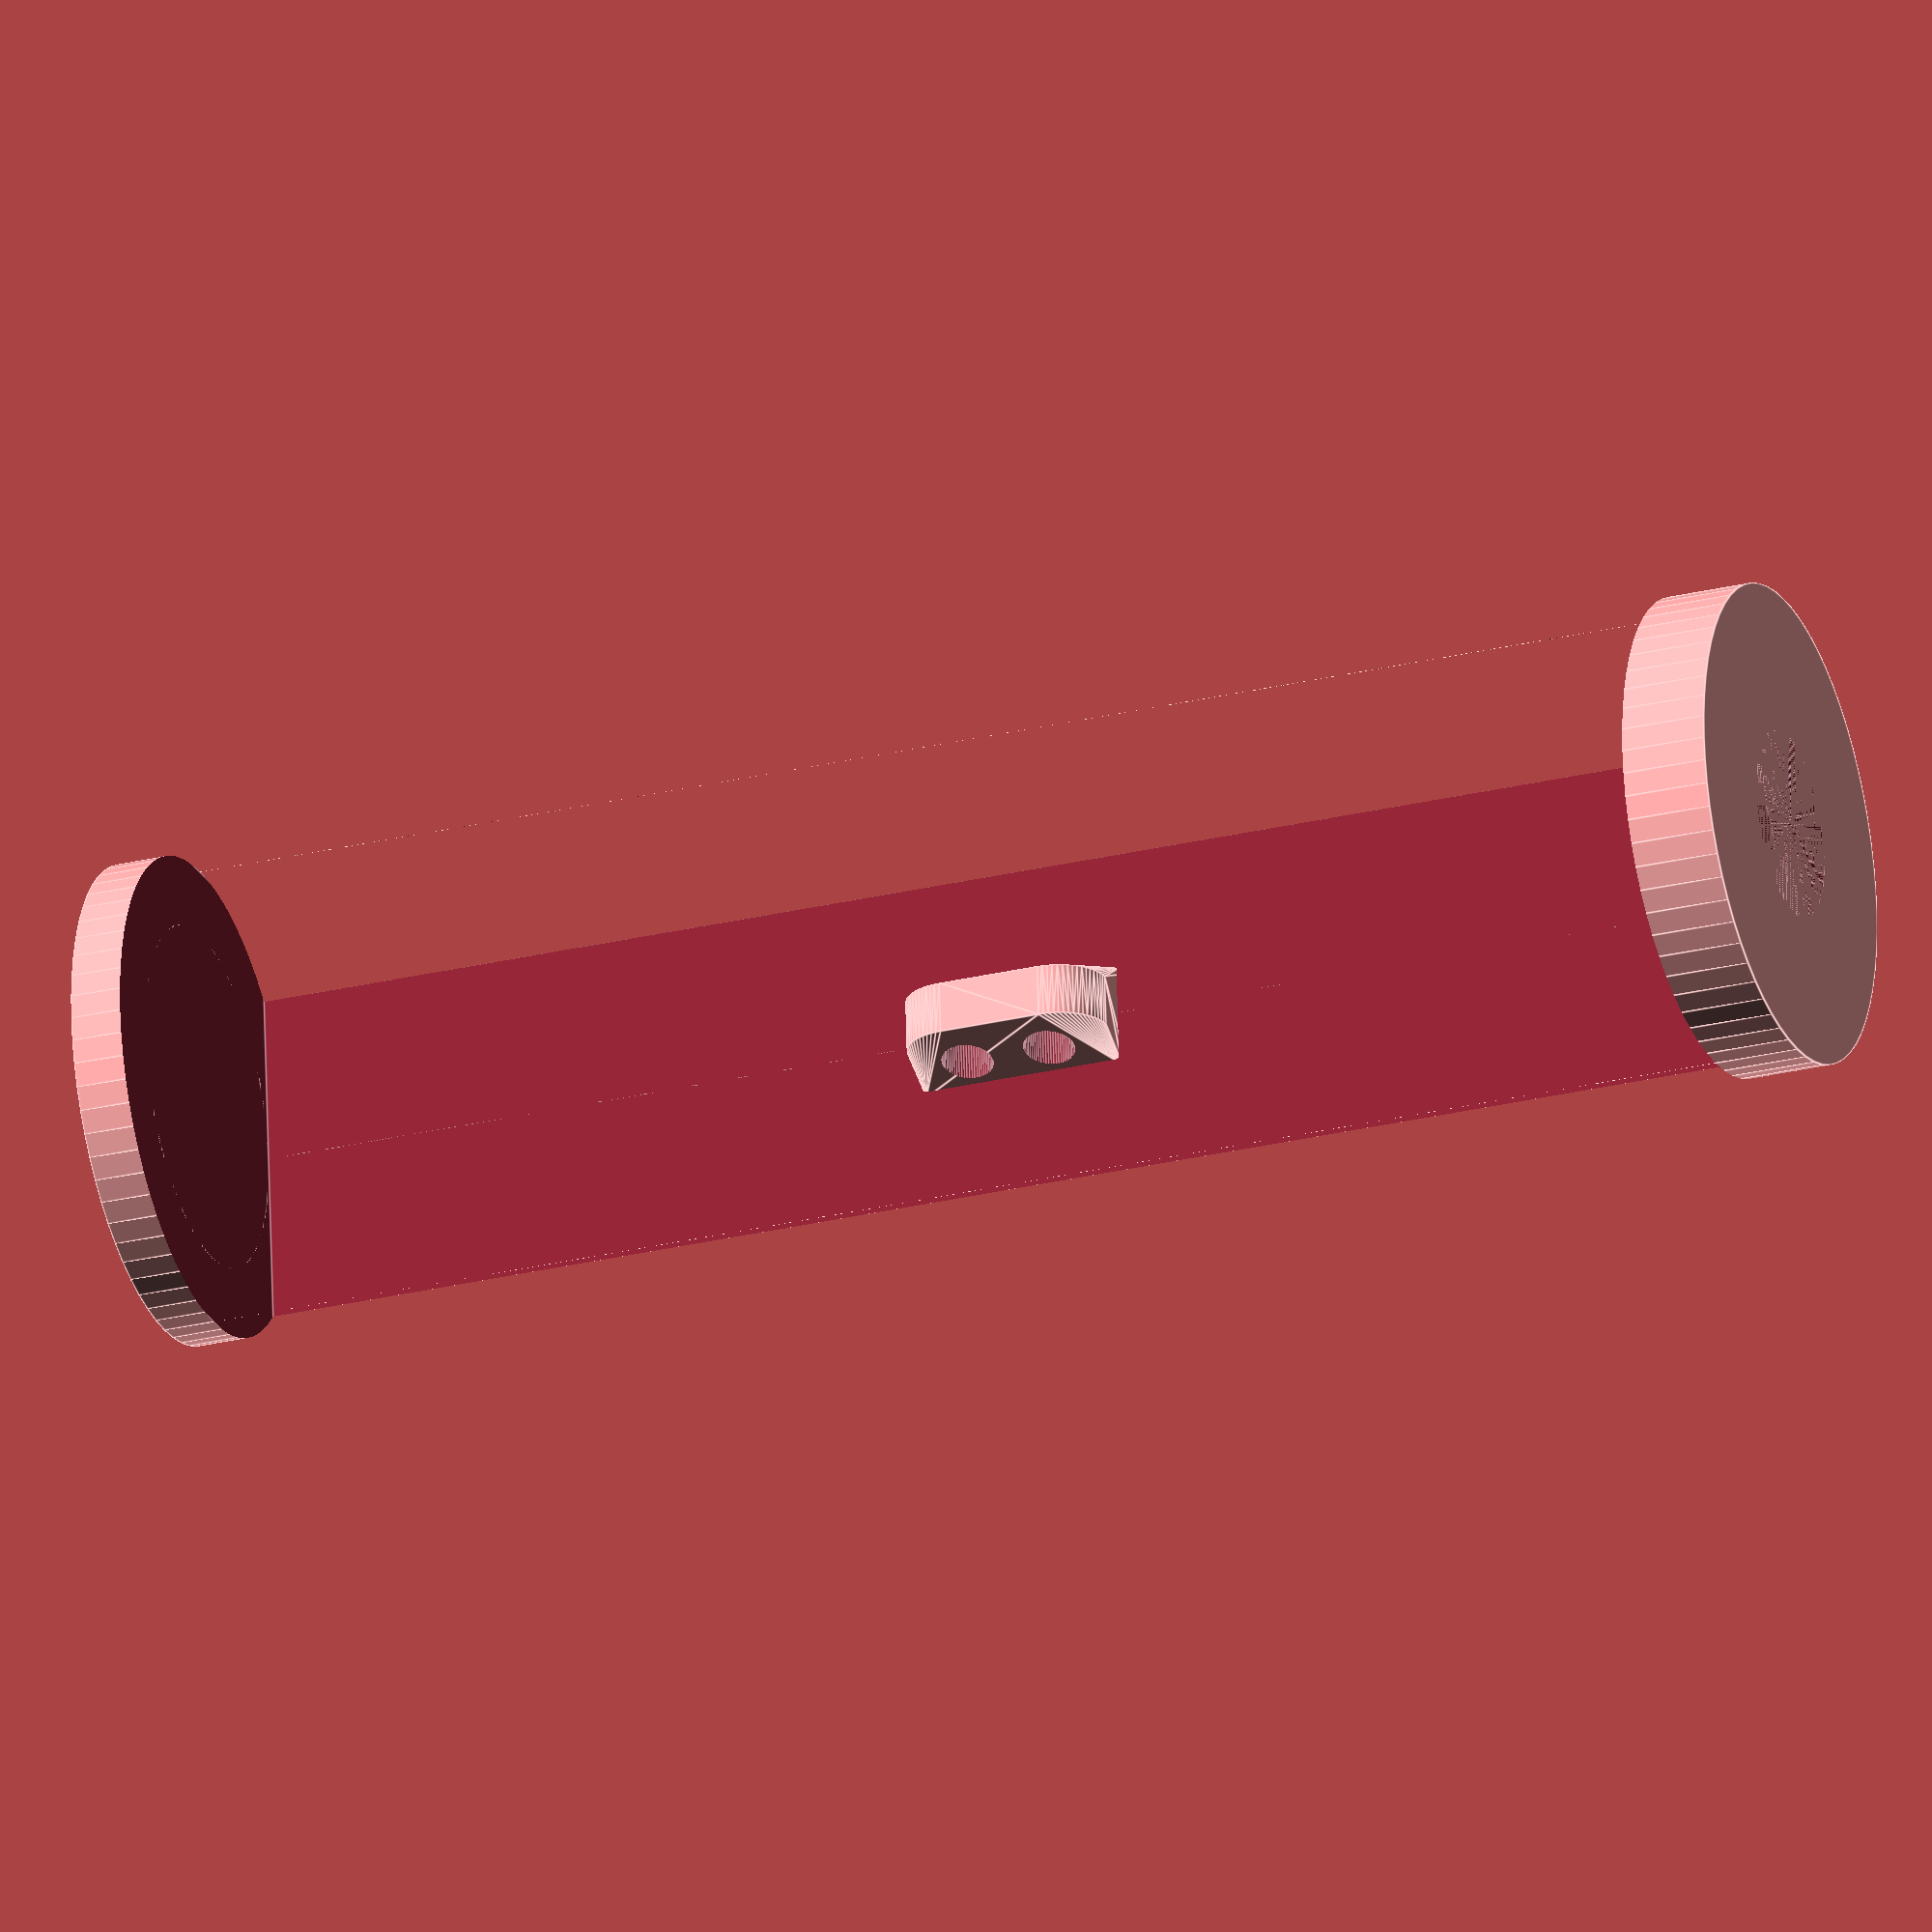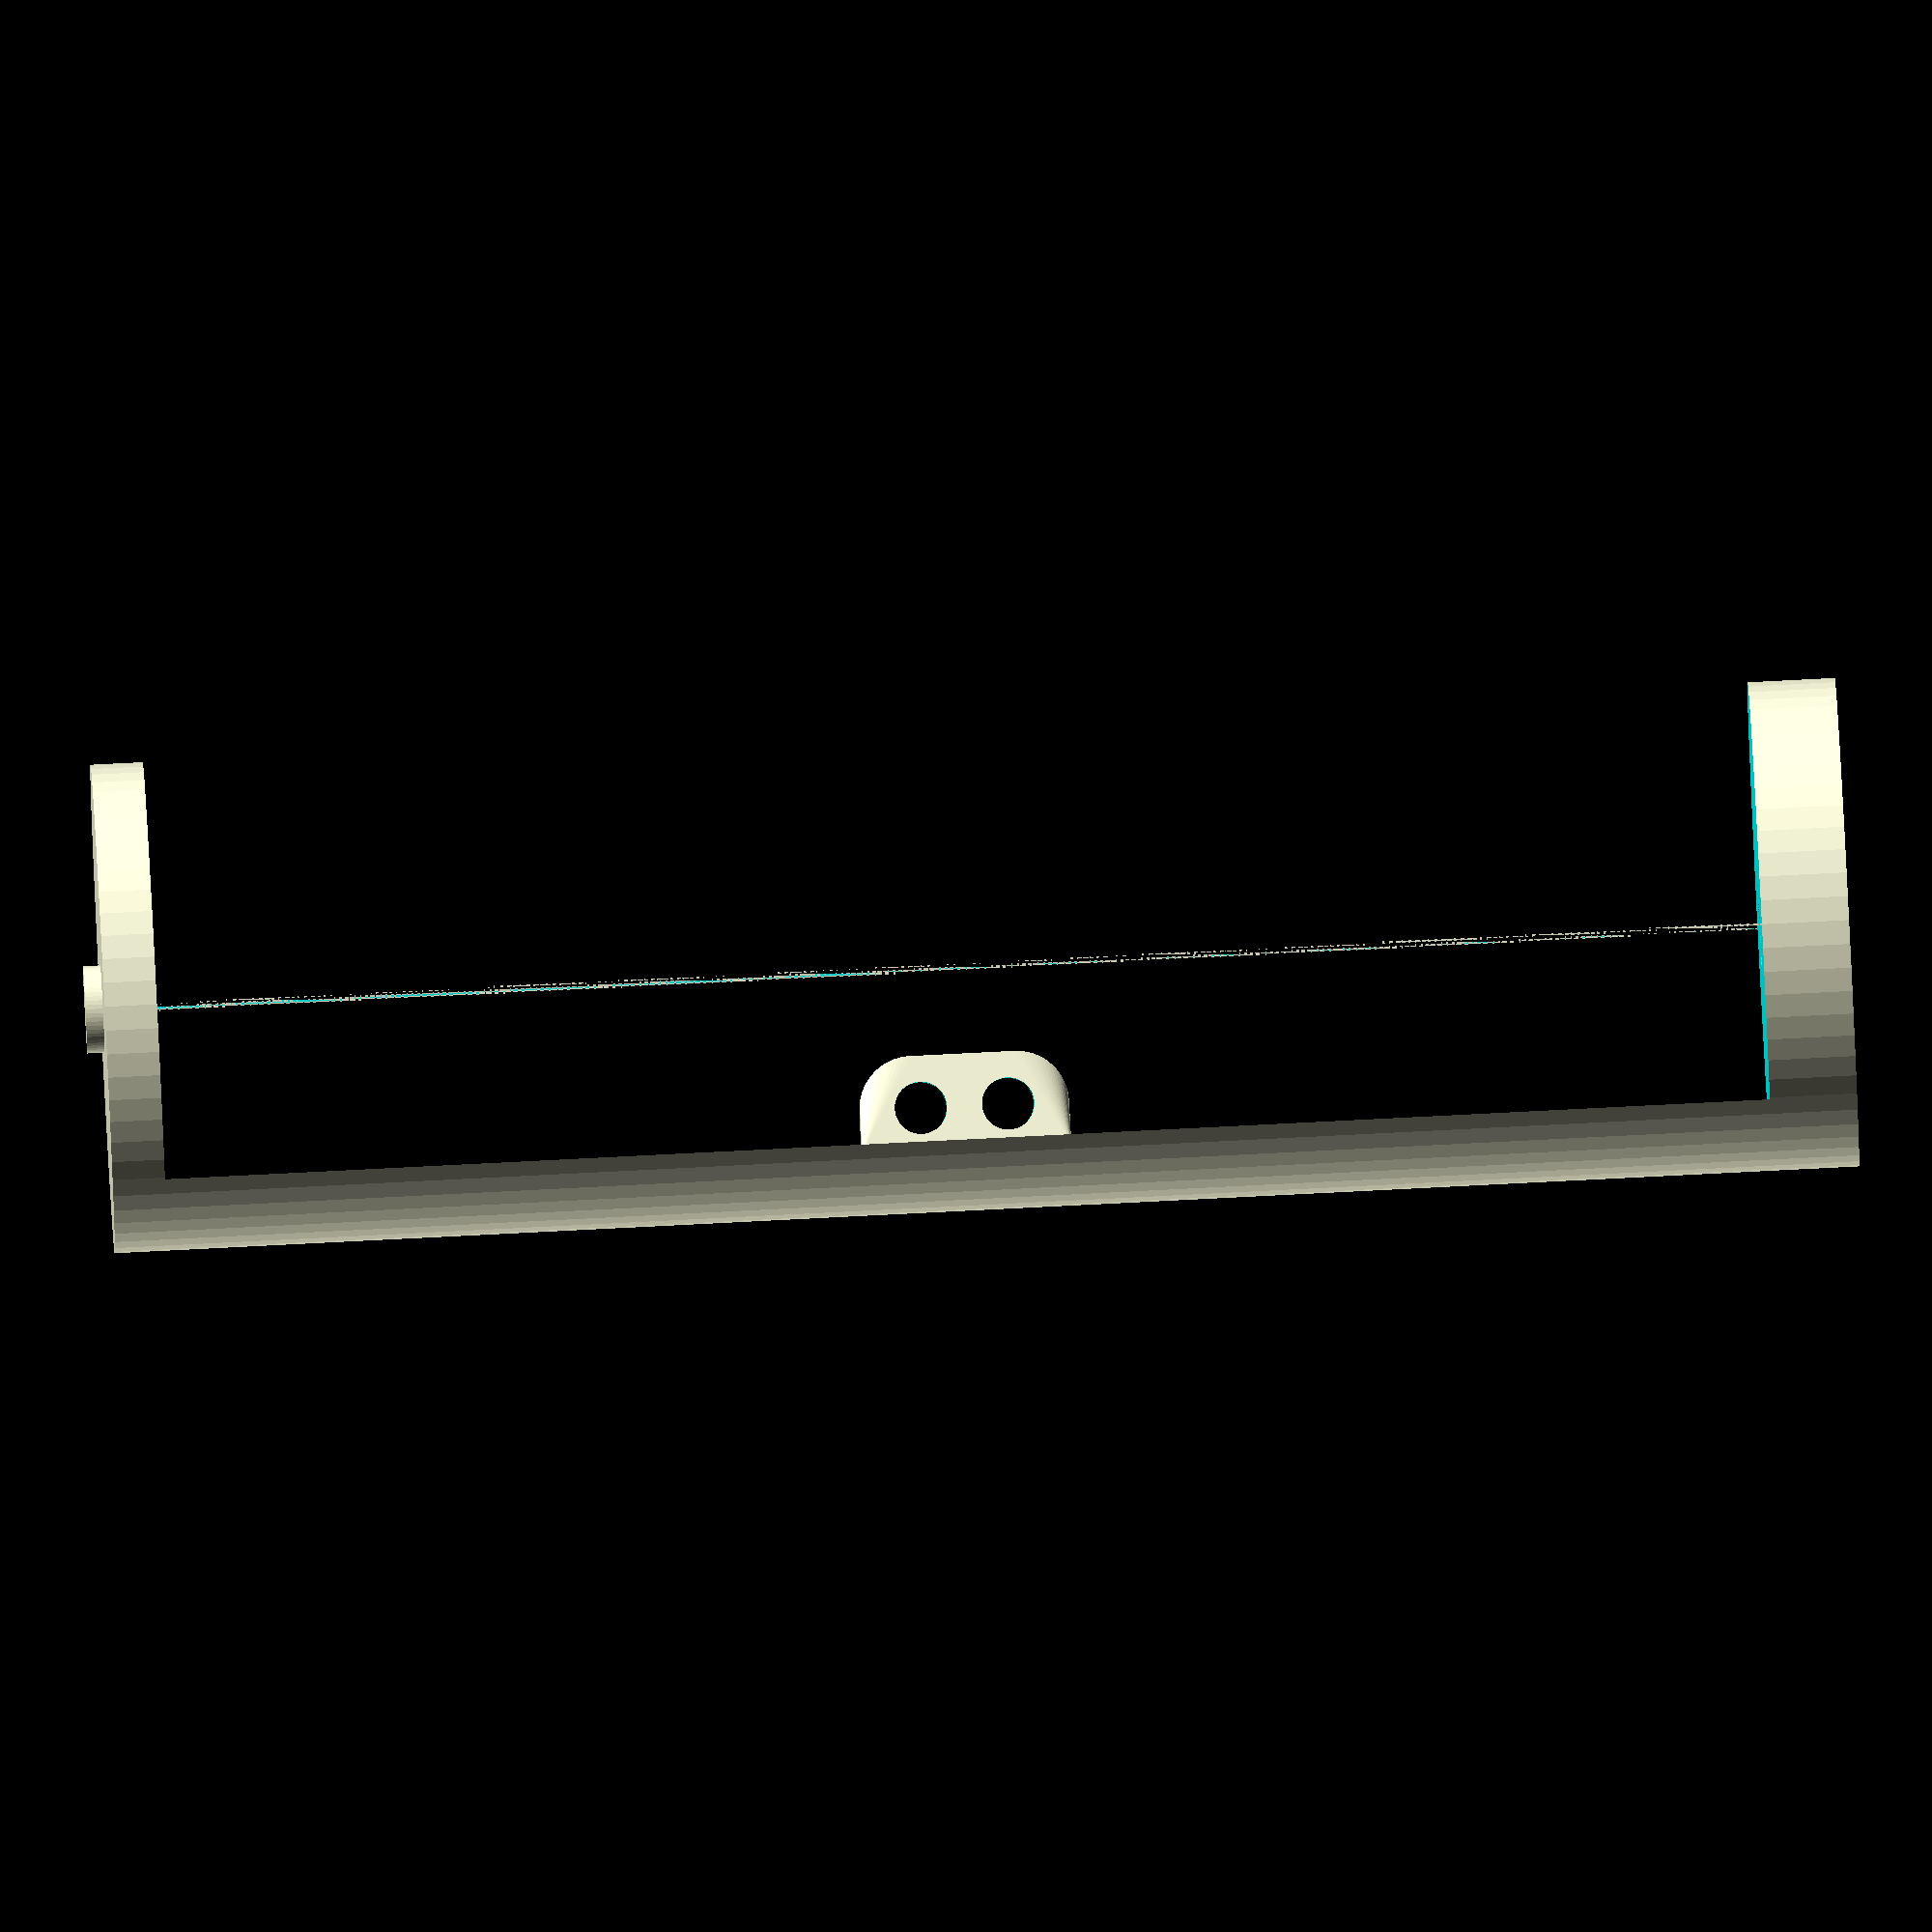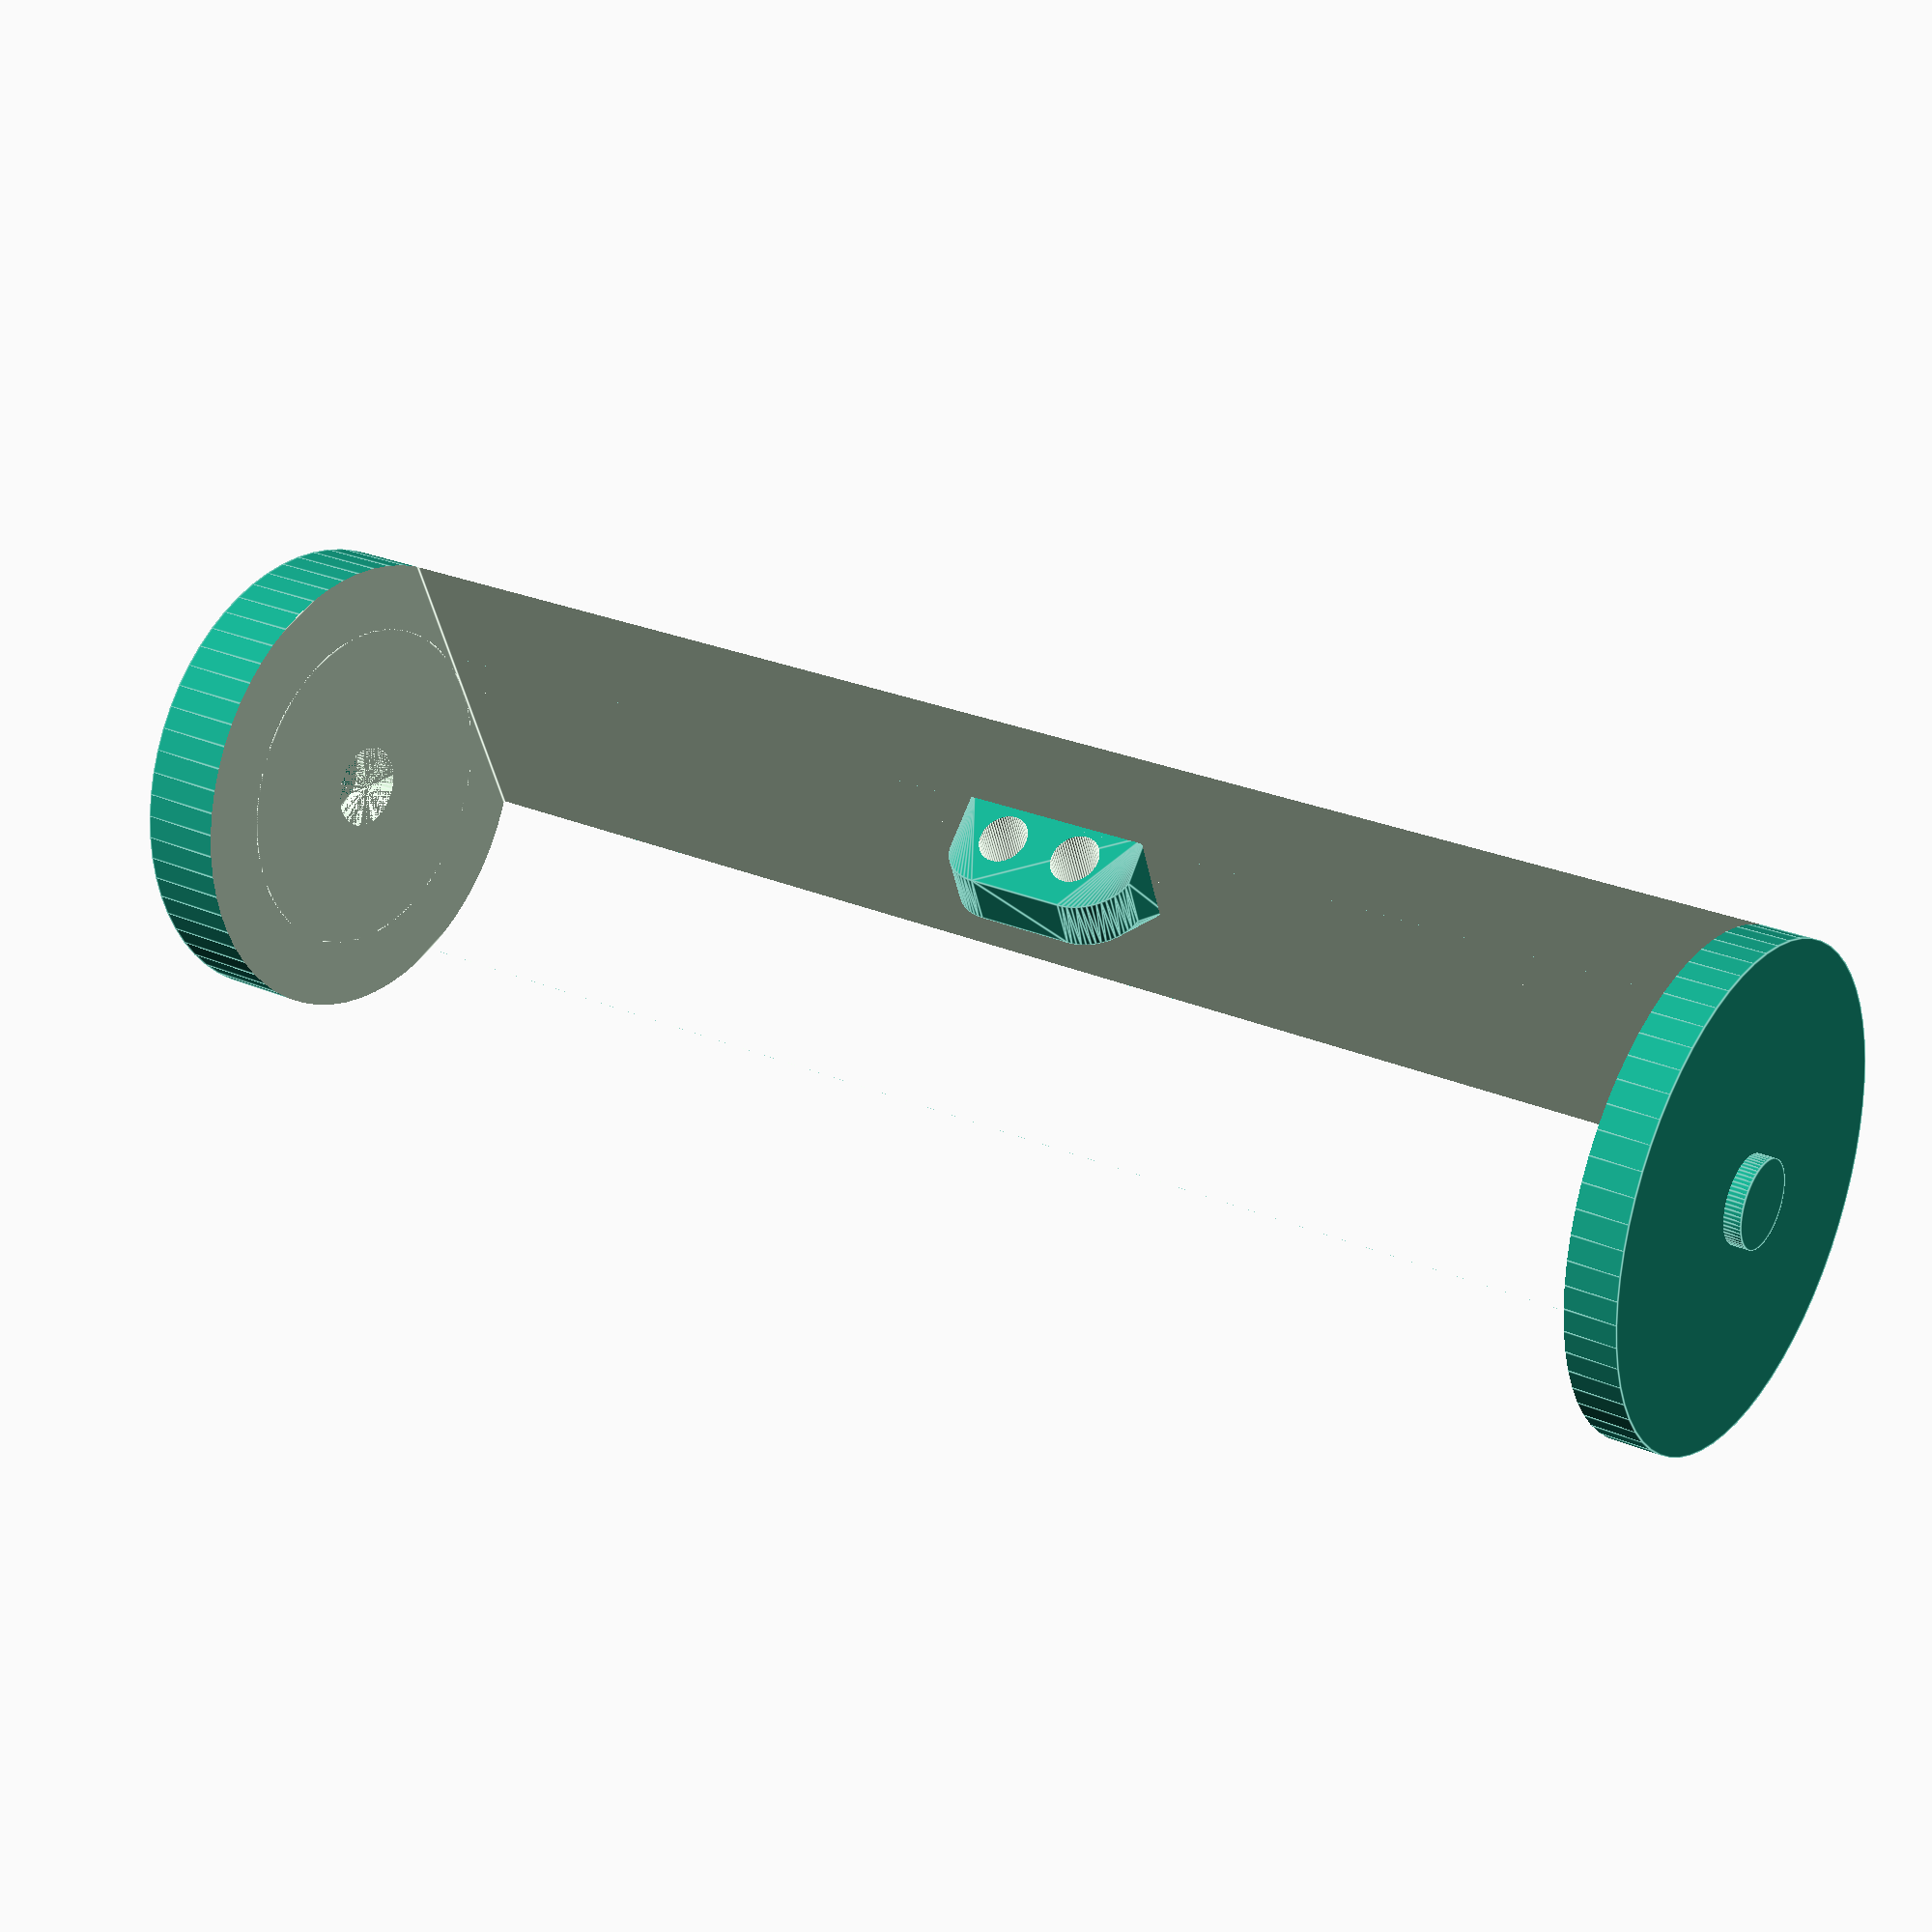
<openscad>
$fn=64;

$outer_heigth=100;
$outer_radius=14;
$inner_radius=10;

$strainrelief_thickness=3;
$strainrelief_height=3;
$strainrelief_length=6;

$staerke_top=3;
$m_top=2.5;

$staerke1_bottom=3;
$staerke2_bottom=2;
$m1_bottom=2.5; // was 3
$m2_bottom=5.5; // was 5

$plusterminal_drilling=false;
$plusterminal_height=2;
$plusterminal_r=2.5;
$minusterminal_drilling=true;


$inner_heigth=$outer_heigth-$staerke_top-$staerke1_bottom-$staerke2_bottom;


module strainrelief(h=6, l=8, t=4, holes=1.5) {
    translate([0, $inner_radius-$outer_radius+h/2, 0]) difference() {
    hull() {
      cube([t*2, 1, l*2], center=true);
      translate([0, h, -l/2]) rotate([0, 90, 0]) cylinder(h=t, r=l/2, center=true);
      translate([0, h, +l/2]) rotate([0, 90, 0]) cylinder(h=t, r=l/2, center=true);
    }
      translate([0, h, +(holes+1)]) rotate([0, 90, 0]) cylinder(h=t*2+2, r=holes, center=true);
          translate([0, h, -(holes+1)]) rotate([0, 90, 0]) cylinder(h=t*2+2, r=holes, center=true);

    }
}


difference() {
translate([0, 0, $staerke_top-($staerke_top+$staerke1_bottom+$staerke2_bottom)/2]) {
    union() {
    cylinder(h=$outer_heigth, r=$outer_radius, center=true);
    if (!$plusterminal_drilling) {
        translate([0,0, $outer_heigth/2])
        cylinder(h=$plusterminal_height, r=$plusterminal_r, center=true);
    }
}
}
union() {
difference() {
  union() {
    cylinder(h=$inner_heigth, r=$inner_radius, center=true);
    translate([0, 4, 0]) cube([$outer_radius*2, $outer_radius*2, $inner_heigth], center=true);
  }
  translate([0, $strainrelief_height/2-$inner_radius, 0]) 
  strainrelief(h=$strainrelief_height, l=$strainrelief_length, t=$strainrelief_thickness);
}
if ($plusterminal_drilling) {
  translate([0, 0, $inner_heigth/2]) cylinder(h=$staerke_top, r=$m_top, center=false);
}
if ($minusterminal_drilling) {
  union() {
    translate([0, 0, -$inner_heigth/2-$staerke1_bottom]) cylinder(h=$staerke1_bottom, r=$m1_bottom, center=false);
    translate([0, 0, -$inner_heigth/2-$staerke2_bottom-$staerke1_bottom]) cylinder(h=$staerke2_bottom, r1=$m2_bottom, r2=$m1_bottom, center=false
  );
}

}
}

}

</openscad>
<views>
elev=207.0 azim=274.3 roll=69.2 proj=o view=edges
elev=280.6 azim=280.1 roll=87.1 proj=o view=solid
elev=334.8 azim=248.7 roll=305.1 proj=p view=edges
</views>
